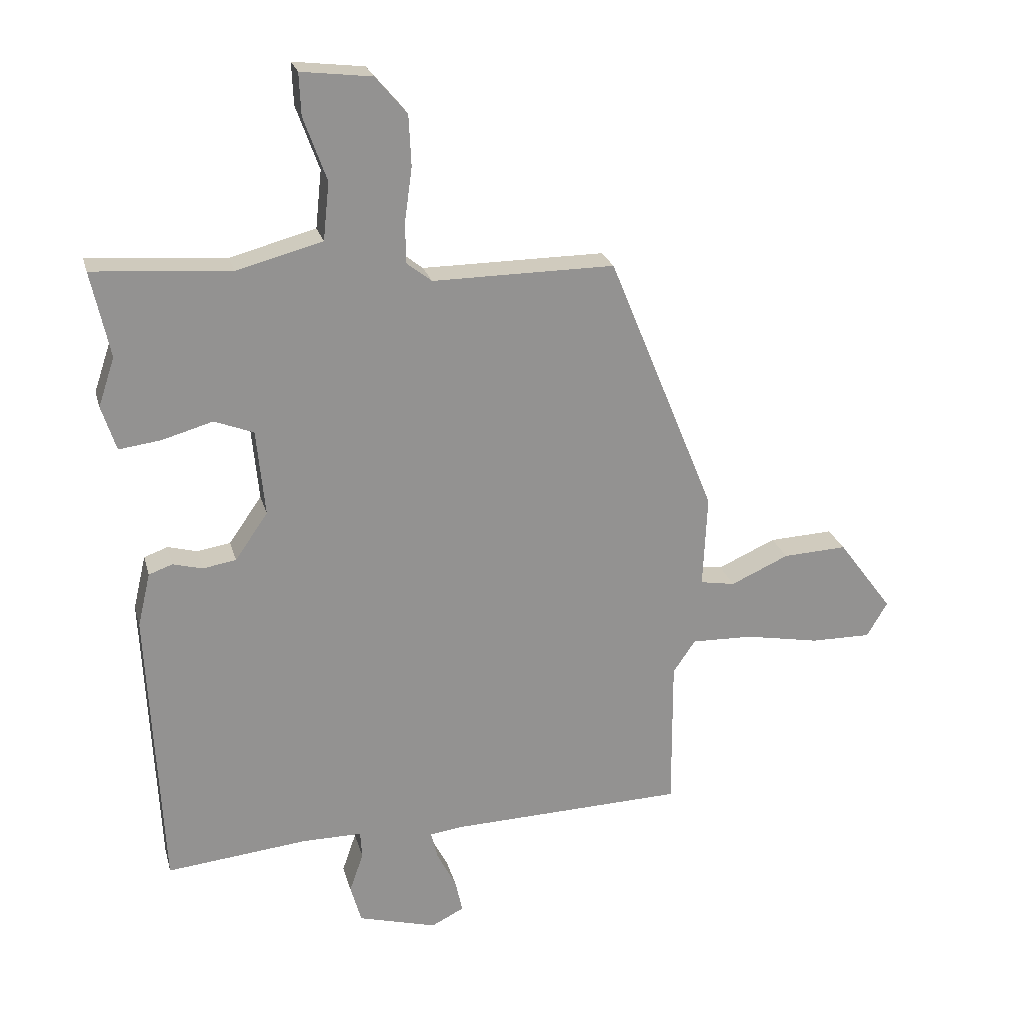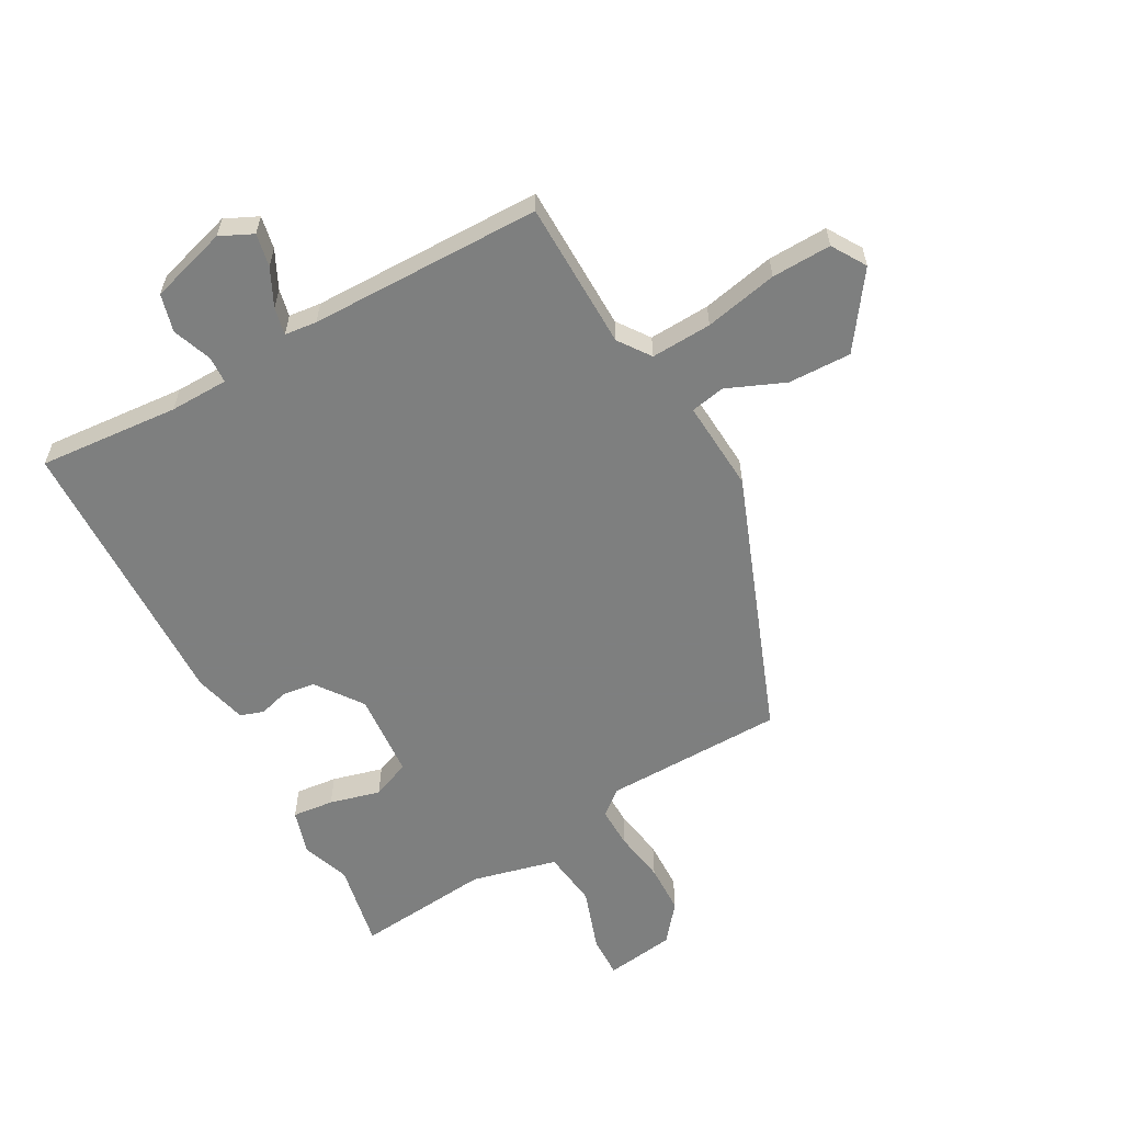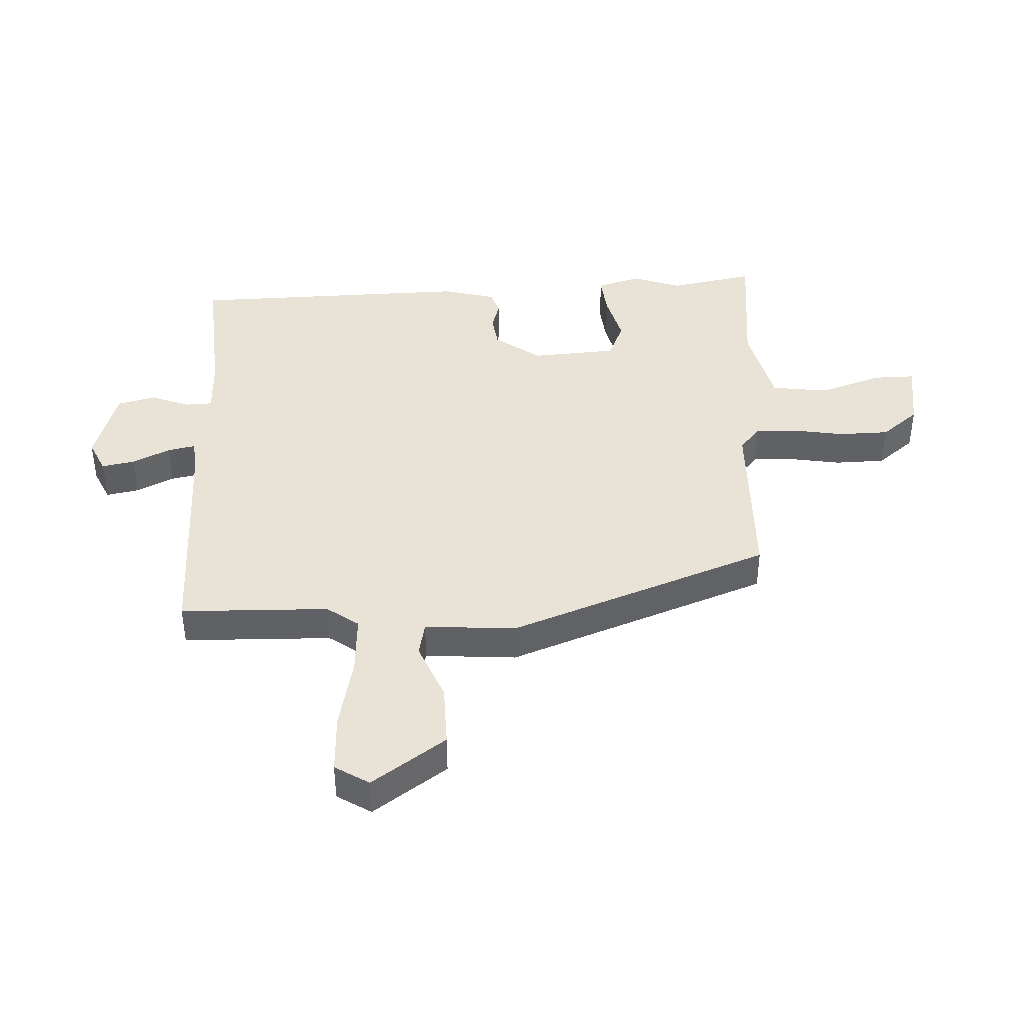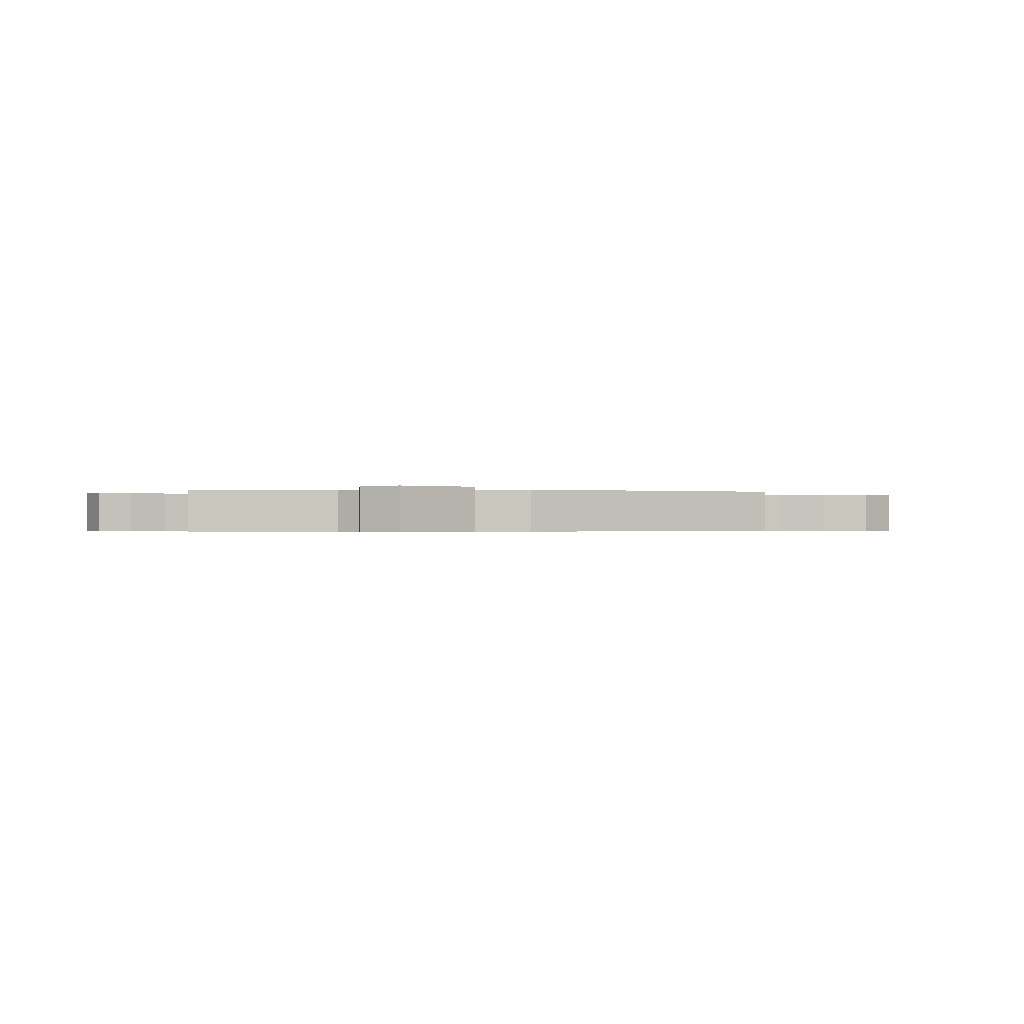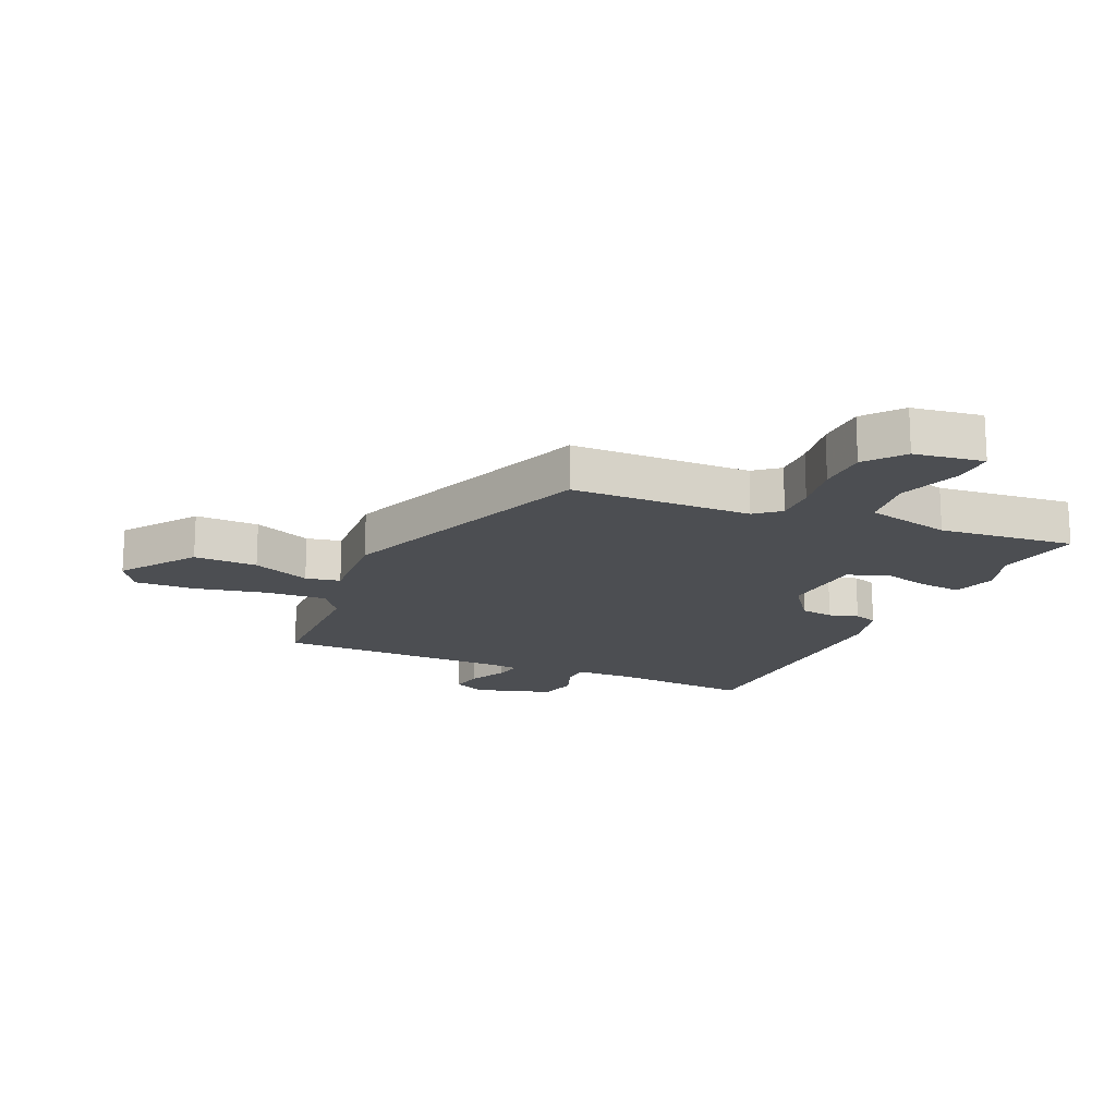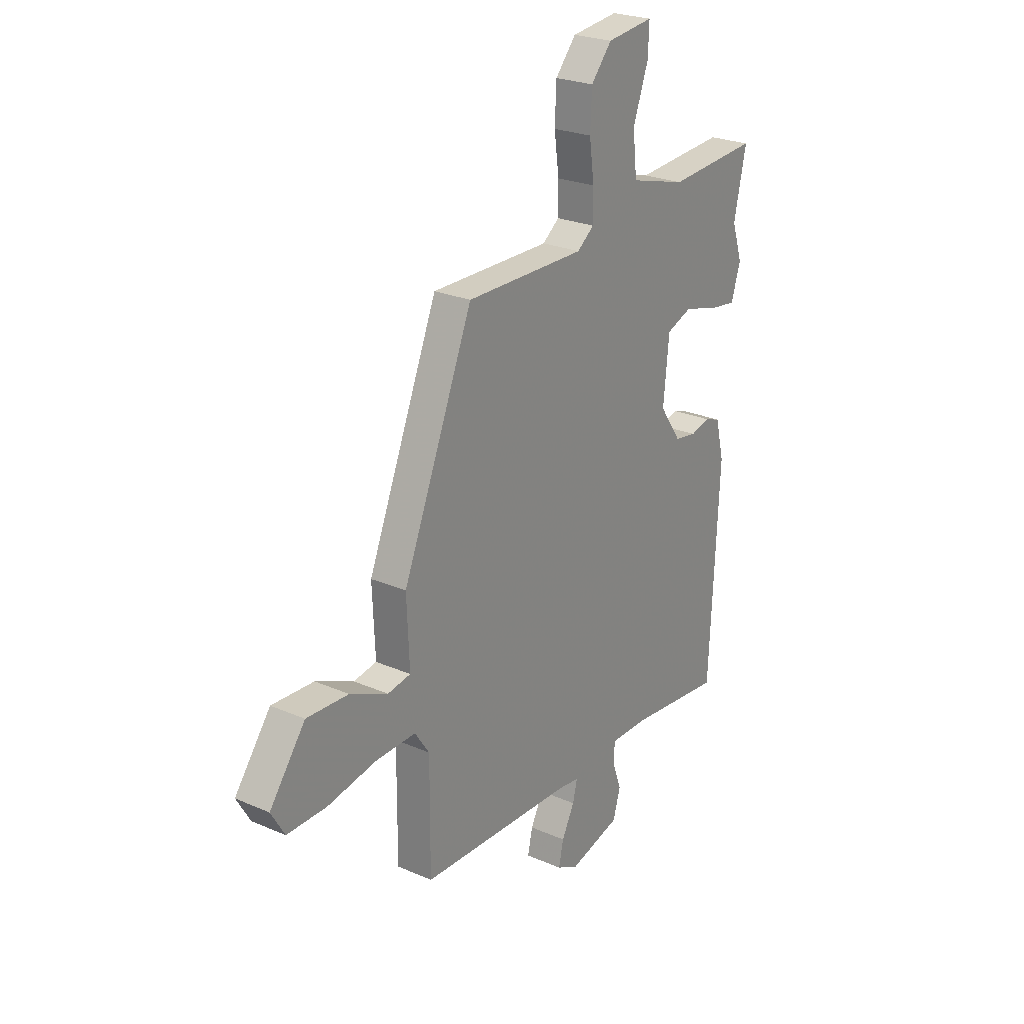
<metadata>
{"format":"obj","ext":"obj","renderer":"f3d","projection":"perspective","resolution":1024,"background":"white","views":[{"elev":23.6,"azim":165.9,"up":"+Z"},{"elev":-59.6,"azim":-149.8,"up":"+Y"},{"elev":41.5,"azim":-91.0,"up":"+Y"},{"elev":-0.4,"azim":-95.6,"up":"+Y"},{"elev":-17.0,"azim":-22.5,"up":"+Y"},{"elev":24.7,"azim":-54.5,"up":"+Z"}]}
</metadata>
<code>
v -0.453 0.07 -0.498
v -0.452 0.07 -0.249
v -0.489 0.07 -0.195
v -0.591 0.07 -0.198
v -0.714 0.07 -0.221
v -0.814 0.07 -0.222
v -0.848 0.07 -0.164
v -0.758 0.07 -0.043
v -0.652 0.07 -0.048
v -0.556 0.07 -0.091
v -0.498 0.07 -0.081
v -0.505 0.07 0.072
v -0.328 0.07 0.506
v -0.027 0.07 0.504
v 0.015 0.07 0.537
v 0.015 0.07 0.606
v 0.003 0.07 0.693
v 0.007 0.07 0.777
v 0.059 0.07 0.838
v 0.176 0.07 0.852
v 0.173 0.07 0.783
v 0.135 0.07 0.678
v 0.145 0.07 0.583
v 0.287 0.07 0.545
v 0.514 0.07 0.562
v 0.483 0.07 0.42
v 0.51 0.07 0.339
v 0.486 0.07 0.265
v 0.417 0.07 0.274
v 0.333 0.07 0.298
v 0.268 0.07 0.273
v 0.254 0.07 0.13
v 0.308 0.07 0.052
v 0.363 0.07 0.043
v 0.412 0.07 0.056
v 0.451 0.07 0.042
v 0.472 0.07 -0.047
v 0.449 0.07 -0.521
v 0.214 0.07 -0.497
v 0.116 0.07 -0.497
v 0.113 0.07 -0.542
v 0.136 0.07 -0.608
v 0.118 0.07 -0.671
v -0.012 0.07 -0.707
v -0.066 0.07 -0.68
v -0.054 0.07 -0.625
v -0.022 0.07 -0.563
v -0.011 0.07 -0.517
v -0.065 0.07 -0.51
v -0.453 0 -0.498
v -0.452 0 -0.249
v -0.489 0 -0.195
v -0.591 0 -0.198
v -0.714 0 -0.221
v -0.814 0 -0.222
v -0.848 0 -0.164
v -0.758 0 -0.043
v -0.652 0 -0.048
v -0.556 0 -0.091
v -0.498 0 -0.081
v -0.505 0 0.072
v -0.328 0 0.506
v -0.027 0 0.504
v 0.015 0 0.537
v 0.015 0 0.606
v 0.003 0 0.693
v 0.007 0 0.777
v 0.059 0 0.838
v 0.176 0 0.852
v 0.173 0 0.783
v 0.135 0 0.678
v 0.145 0 0.583
v 0.287 0 0.545
v 0.514 0 0.562
v 0.483 0 0.42
v 0.51 0 0.339
v 0.486 0 0.265
v 0.417 0 0.274
v 0.333 0 0.298
v 0.268 0 0.273
v 0.254 0 0.13
v 0.308 0 0.052
v 0.363 0 0.043
v 0.412 0 0.056
v 0.451 0 0.042
v 0.472 0 -0.047
v 0.449 0 -0.521
v 0.214 0 -0.497
v 0.116 0 -0.497
v 0.113 0 -0.542
v 0.136 0 -0.608
v 0.118 0 -0.671
v -0.012 0 -0.707
v -0.066 0 -0.68
v -0.054 0 -0.625
v -0.022 0 -0.563
v -0.011 0 -0.517
v -0.065 0 -0.51
f 44 45 46 47
f 44 47 48
f 41 42 43 44
f 40 41 44 48
f 36 37 38 39
f 34 35 36 39
f 33 34 39 40
f 32 33 40 48
f 27 28 29 30
f 26 27 30
f 24 25 26 30
f 23 24 30 31
f 19 20 21 22
f 19 22 23
f 16 17 18 19
f 15 16 19 23
f 14 15 23 31
f 11 12 13 14
f 7 8 9 10
f 7 10 11
f 4 5 6 7
f 3 4 7 11
f 2 3 11 14
f 49 1 2 14
f 32 48 49
f 14 31 32 49
f 96 95 94 93
f 97 96 93
f 93 92 91 90
f 97 93 90 89
f 88 87 86 85
f 88 85 84 83
f 89 88 83 82
f 97 89 82 81
f 79 78 77 76
f 79 76 75
f 79 75 74 73
f 80 79 73 72
f 71 70 69 68
f 72 71 68
f 68 67 66 65
f 72 68 65 64
f 80 72 64 63
f 63 62 61 60
f 59 58 57 56
f 60 59 56
f 56 55 54 53
f 60 56 53 52
f 63 60 52 51
f 63 51 50 98
f 98 97 81
f 98 81 80 63
f 1 50 51 2
f 2 51 52 3
f 3 52 53 4
f 4 53 54 5
f 5 54 55 6
f 6 55 56 7
f 7 56 57 8
f 8 57 58 9
f 9 58 59 10
f 10 59 60 11
f 11 60 61 12
f 12 61 62 13
f 13 62 63 14
f 14 63 64 15
f 15 64 65 16
f 16 65 66 17
f 17 66 67 18
f 18 67 68 19
f 19 68 69 20
f 20 69 70 21
f 21 70 71 22
f 22 71 72 23
f 23 72 73 24
f 24 73 74 25
f 25 74 75 26
f 26 75 76 27
f 27 76 77 28
f 28 77 78 29
f 29 78 79 30
f 30 79 80 31
f 31 80 81 32
f 32 81 82 33
f 33 82 83 34
f 34 83 84 35
f 35 84 85 36
f 36 85 86 37
f 37 86 87 38
f 38 87 88 39
f 39 88 89 40
f 40 89 90 41
f 41 90 91 42
f 42 91 92 43
f 43 92 93 44
f 44 93 94 45
f 45 94 95 46
f 46 95 96 47
f 47 96 97 48
f 48 97 98 49
f 49 98 50 1

</code>
